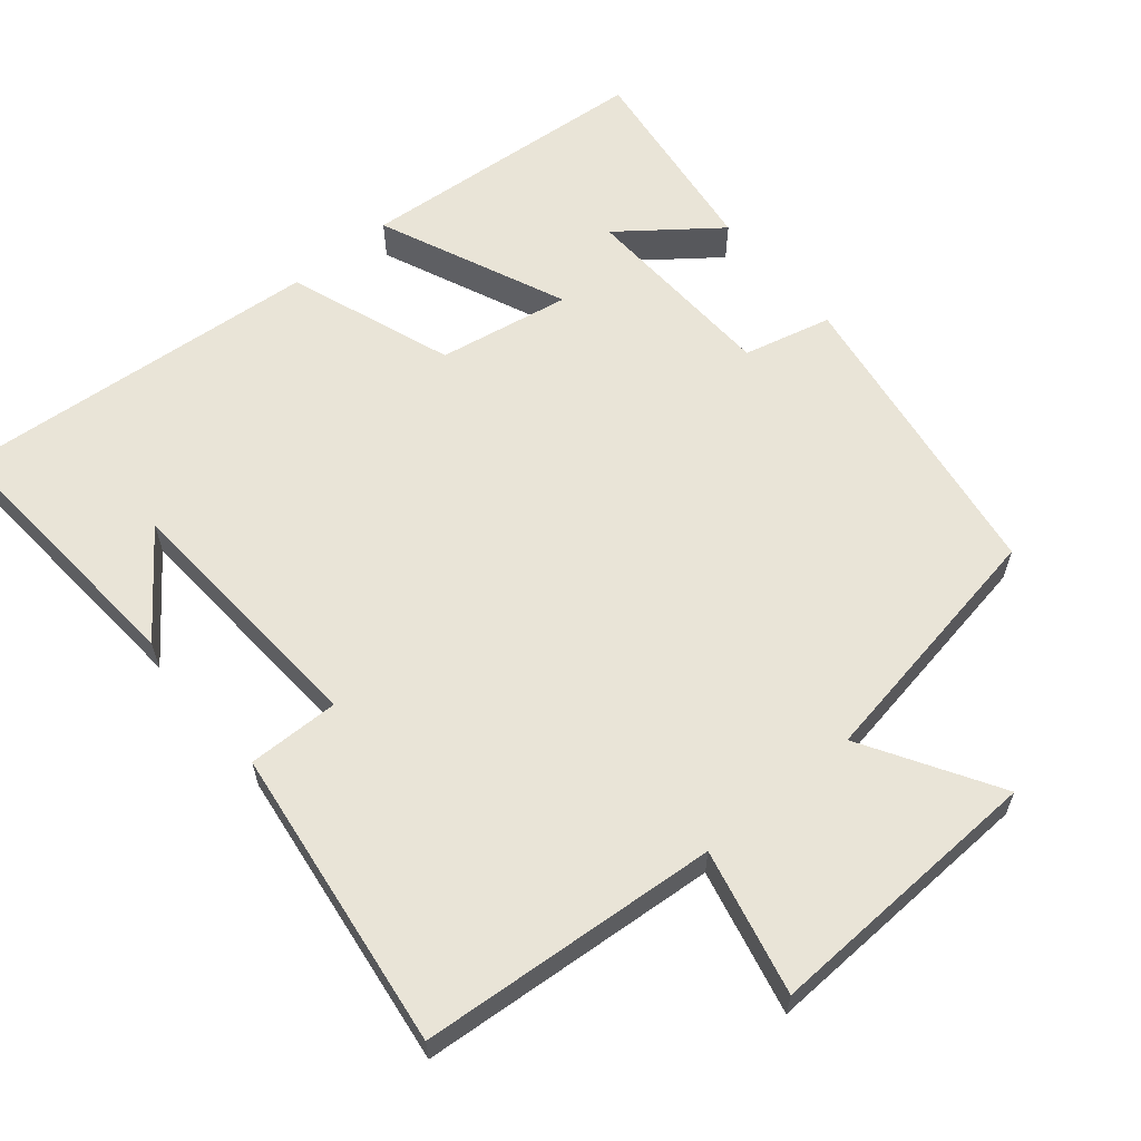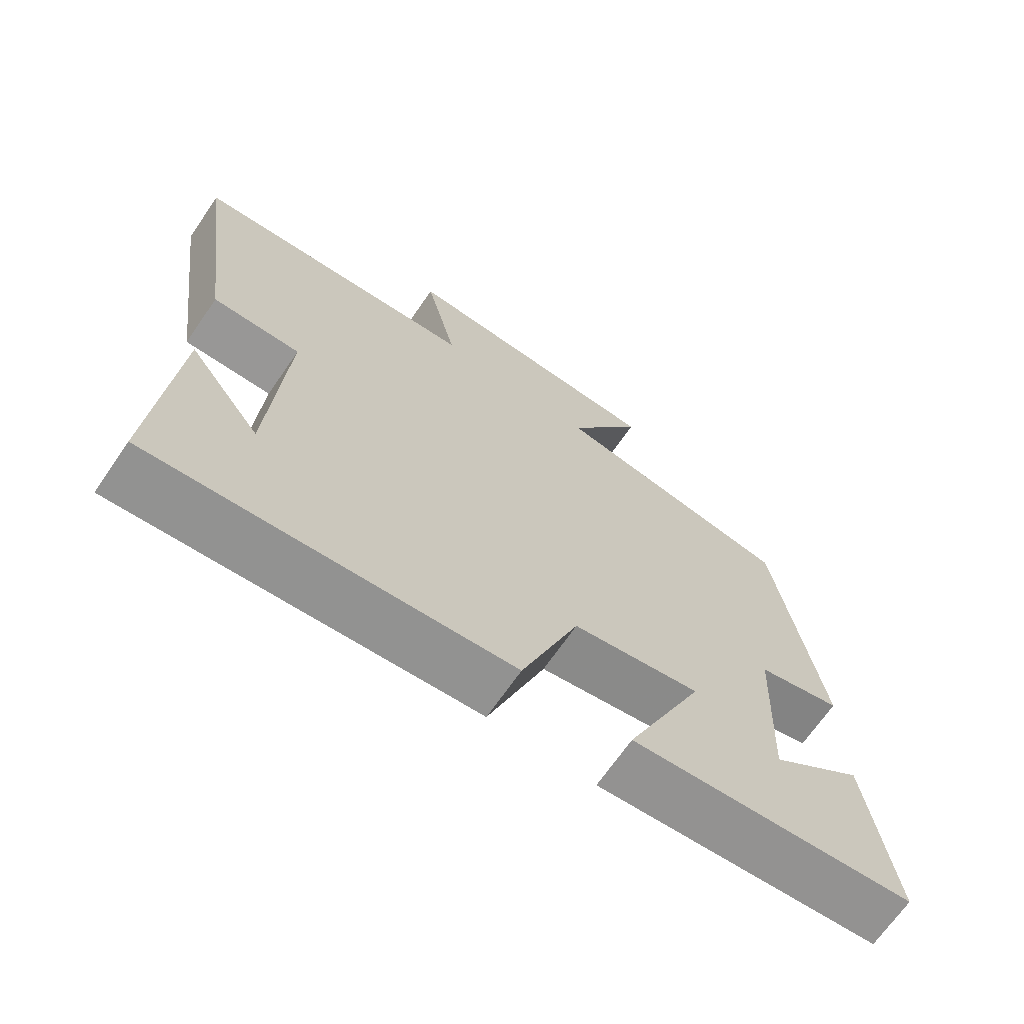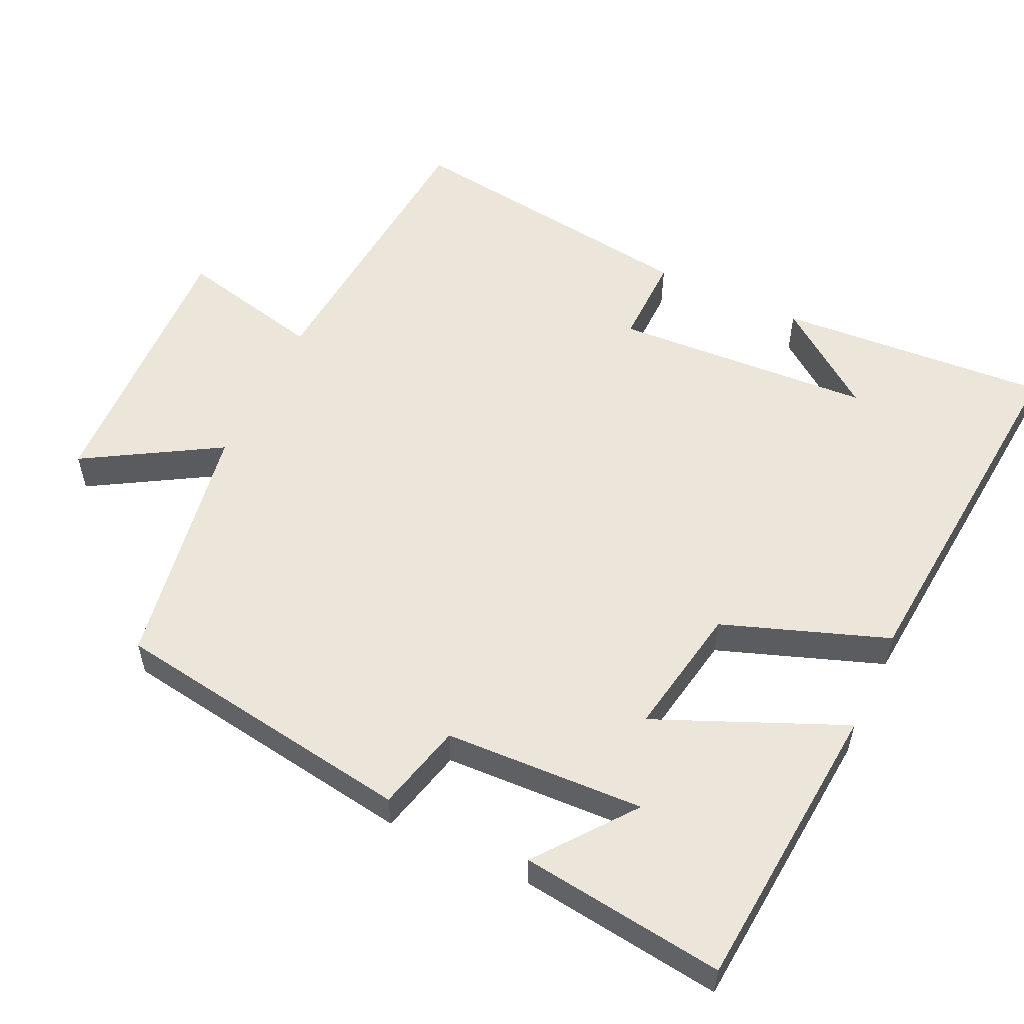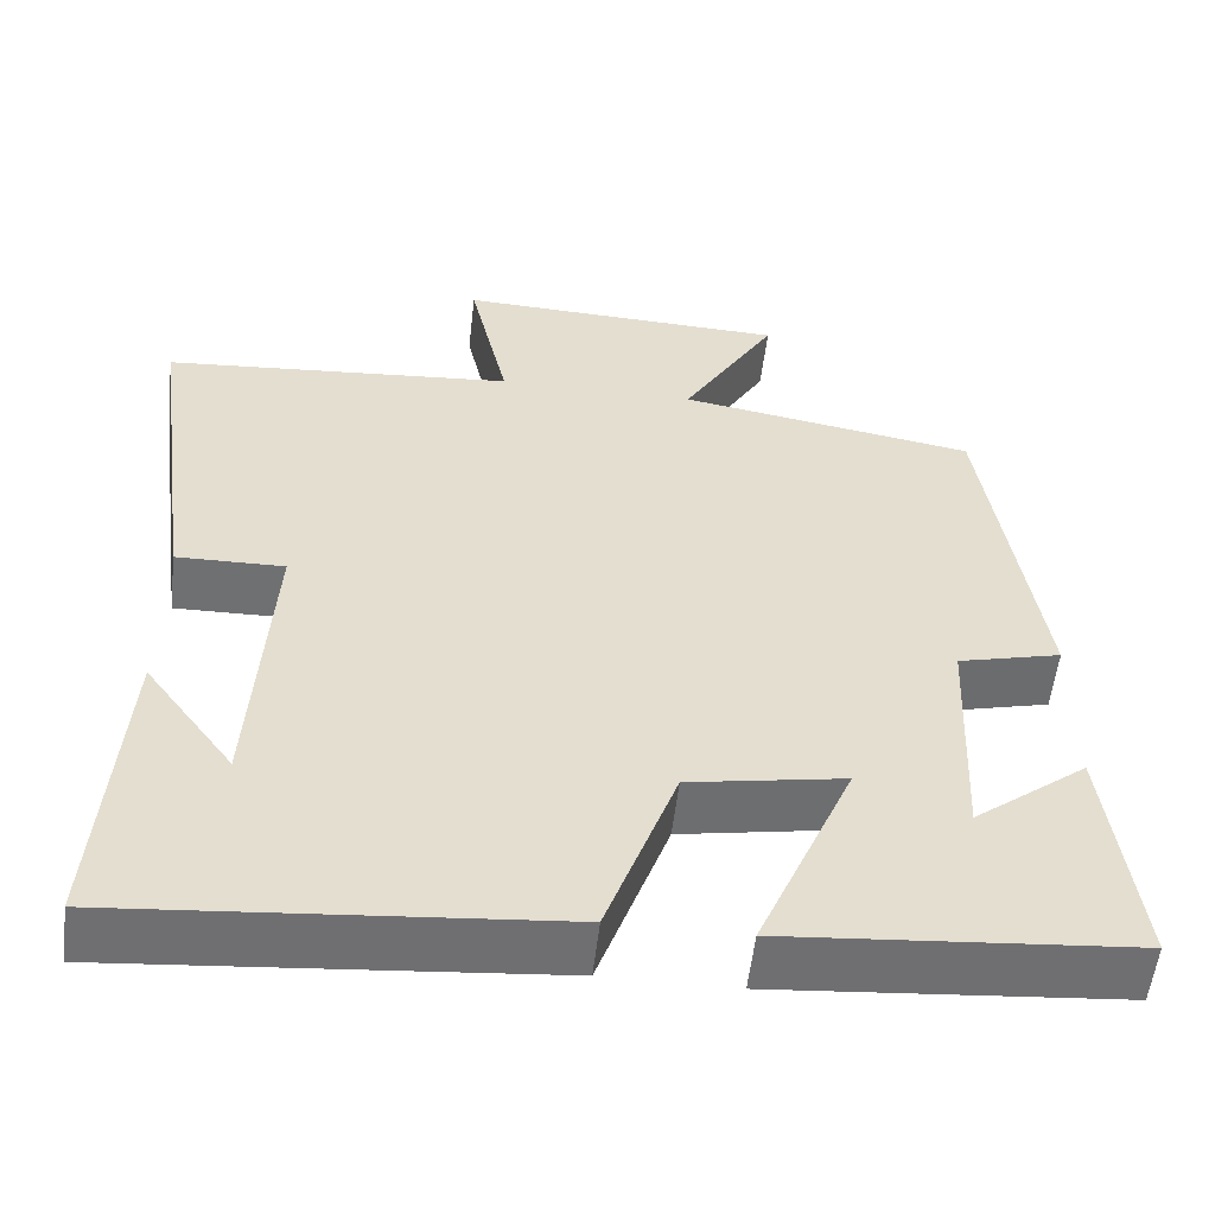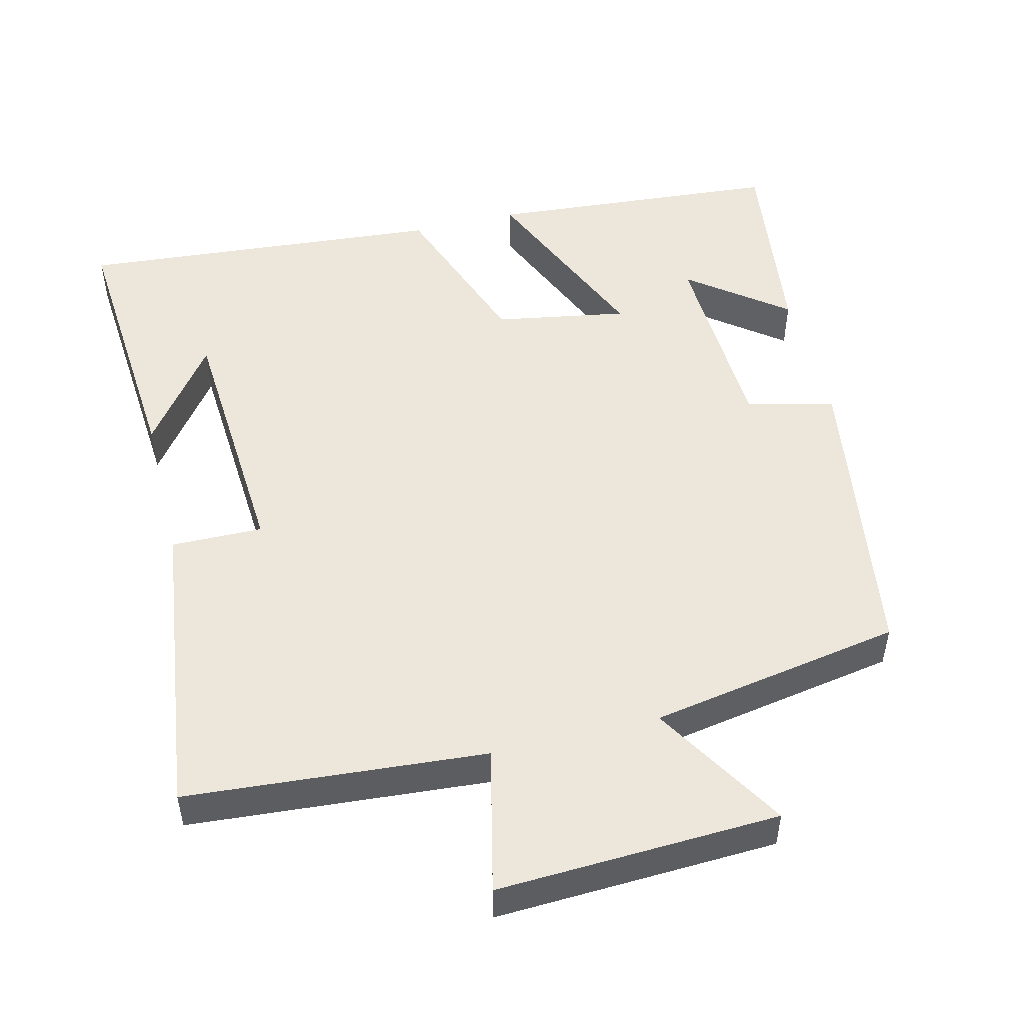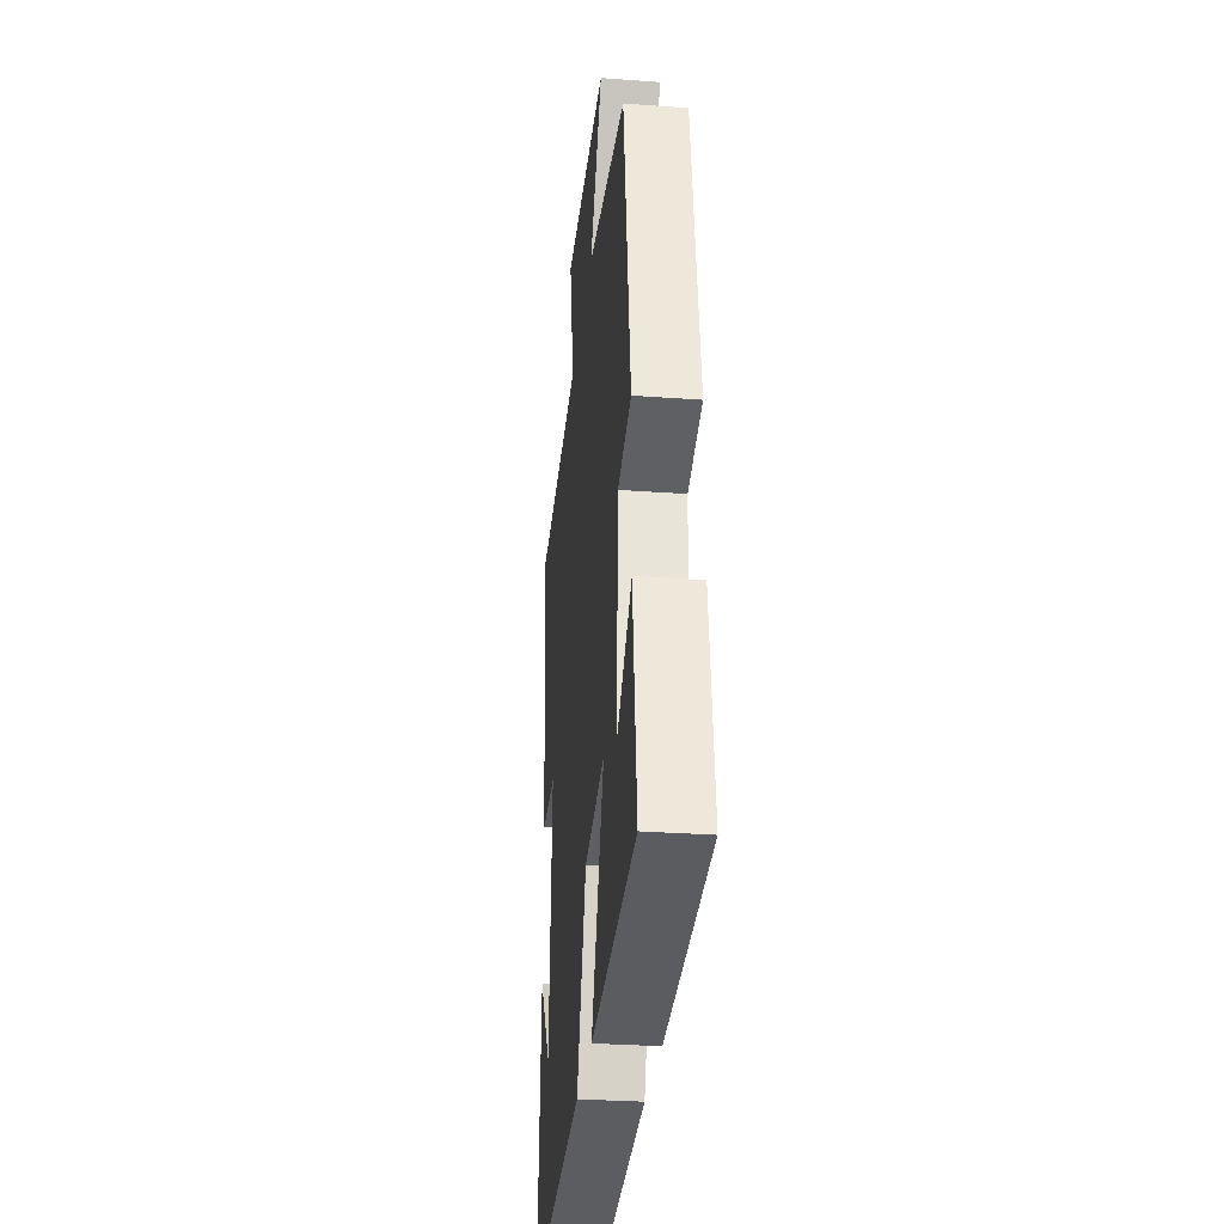
<metadata>
{"format":"obj","ext":"obj","renderer":"f3d","projection":"perspective","resolution":1024,"background":"white","views":[{"elev":61.2,"azim":-39.9,"up":"+Y"},{"elev":-68.7,"azim":-34.6,"up":"+Z"},{"elev":55.3,"azim":115.3,"up":"+Y"},{"elev":-54.9,"azim":-6.5,"up":"+Z"},{"elev":50.6,"azim":-14.0,"up":"+Y"},{"elev":-30.7,"azim":84.0,"up":"+Z"}]}
</metadata>
<code>
v -0.556 0.07 0.467
v -0.144 0.07 0.5
v -0.19 0.07 0.7
v 0.198 0.07 0.684
v 0.088 0.07 0.5
v 0.436 0.07 0.44
v 0.5 0.07 0.018
v 0.379 0.07 -0.012
v 0.367 0.07 -0.288
v 0.5 0.07 -0.186
v 0.536 0.07 -0.467
v 0.131 0.07 -0.5
v 0.243 0.07 -0.241
v 0.061 0.07 -0.273
v -0.021 0.07 -0.5
v -0.527 0.07 -0.543
v -0.5 0.07 -0.168
v -0.396 0.07 -0.308
v -0.374 0.07 0.05
v -0.5 0.07 0.048
v -0.556 0 0.467
v -0.144 0 0.5
v -0.19 0 0.7
v 0.198 0 0.684
v 0.088 0 0.5
v 0.436 0 0.44
v 0.5 0 0.018
v 0.379 0 -0.012
v 0.367 0 -0.288
v 0.5 0 -0.186
v 0.536 0 -0.467
v 0.131 0 -0.5
v 0.243 0 -0.241
v 0.061 0 -0.273
v -0.021 0 -0.5
v -0.527 0 -0.543
v -0.5 0 -0.168
v -0.396 0 -0.308
v -0.374 0 0.05
v -0.5 0 0.048
f 19 20 1 2
f 18 19 2
f 16 17 18
f 14 15 16 18
f 13 14 18 2
f 11 12 13
f 9 10 11
f 9 11 13
f 8 9 13 2
f 5 6 7 8
f 2 3 4 5
f 2 5 8
f 22 21 40 39
f 22 39 38
f 38 37 36
f 38 36 35 34
f 22 38 34 33
f 33 32 31
f 31 30 29
f 33 31 29
f 22 33 29 28
f 28 27 26 25
f 25 24 23 22
f 28 25 22
f 1 21 22 2
f 2 22 23 3
f 3 23 24 4
f 4 24 25 5
f 5 25 26 6
f 6 26 27 7
f 7 27 28 8
f 8 28 29 9
f 9 29 30 10
f 10 30 31 11
f 11 31 32 12
f 12 32 33 13
f 13 33 34 14
f 14 34 35 15
f 15 35 36 16
f 16 36 37 17
f 17 37 38 18
f 18 38 39 19
f 19 39 40 20
f 20 40 21 1

</code>
